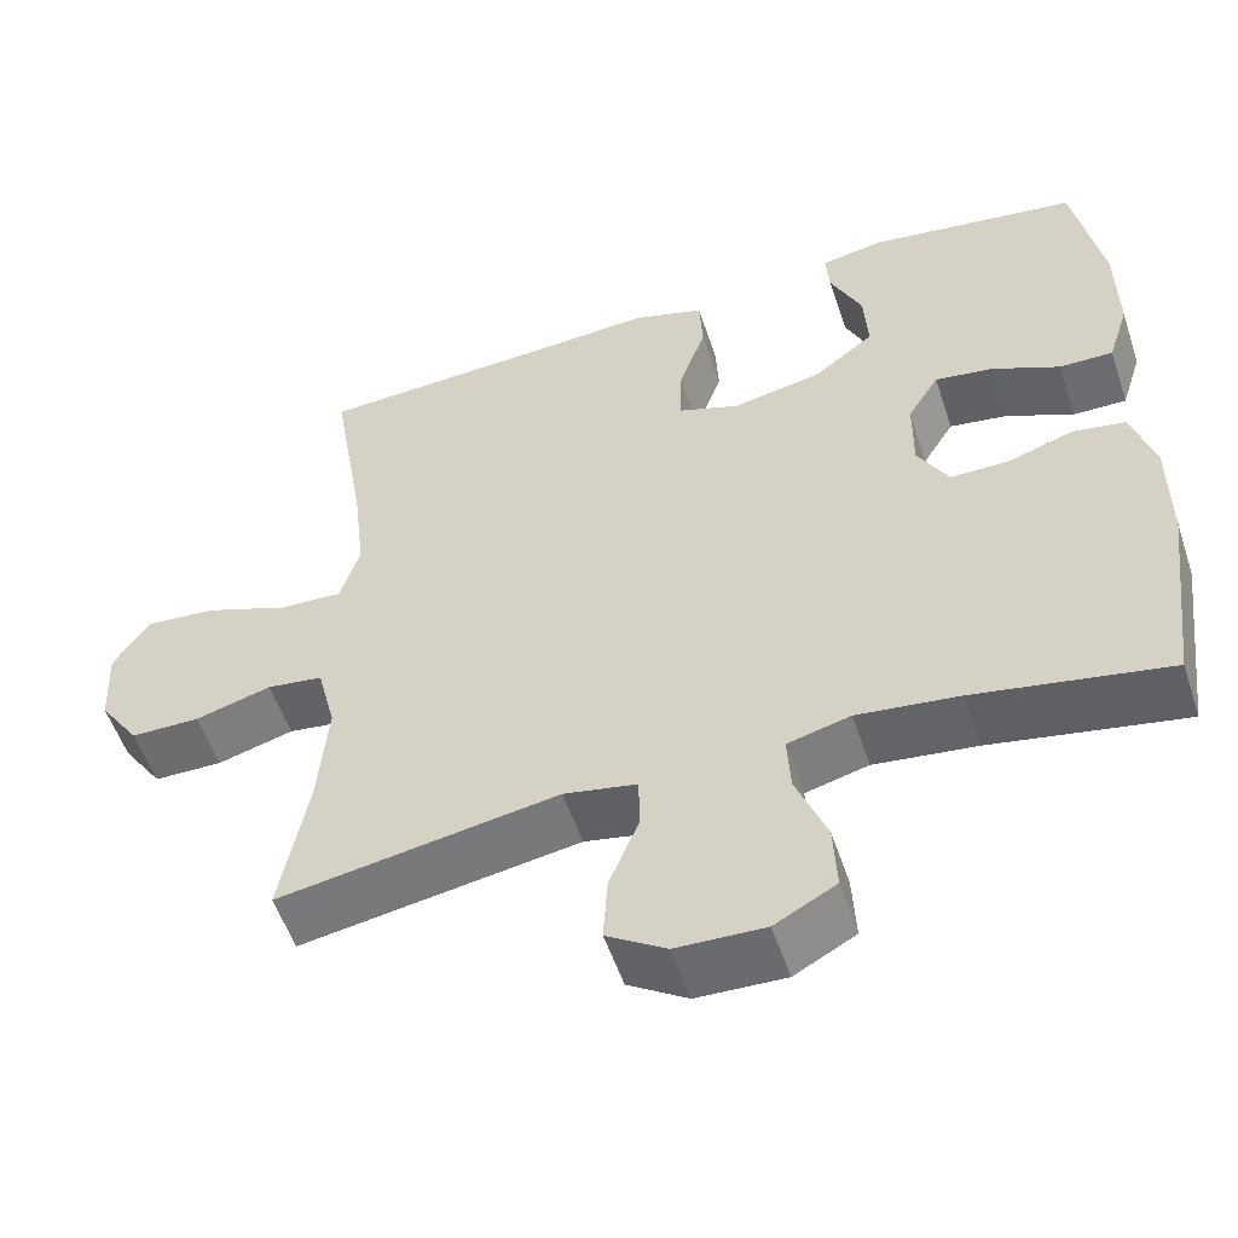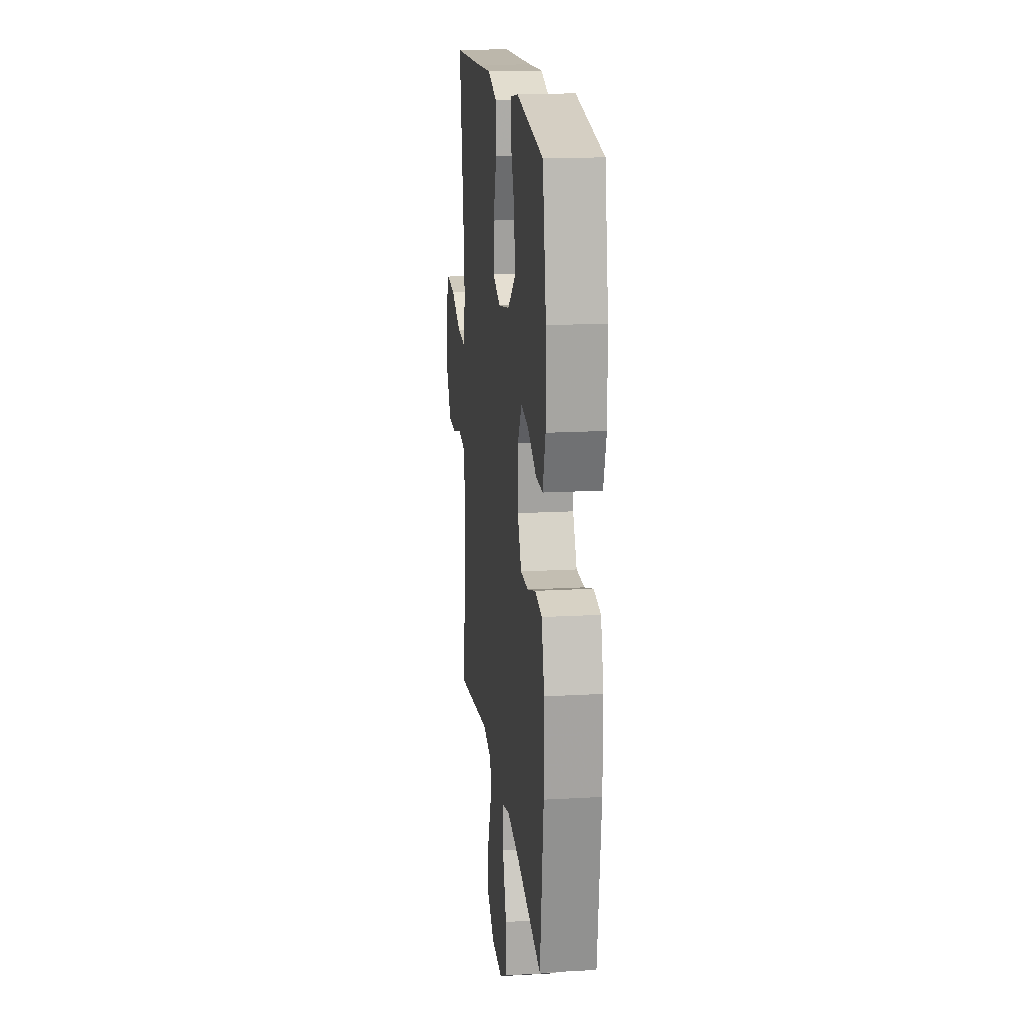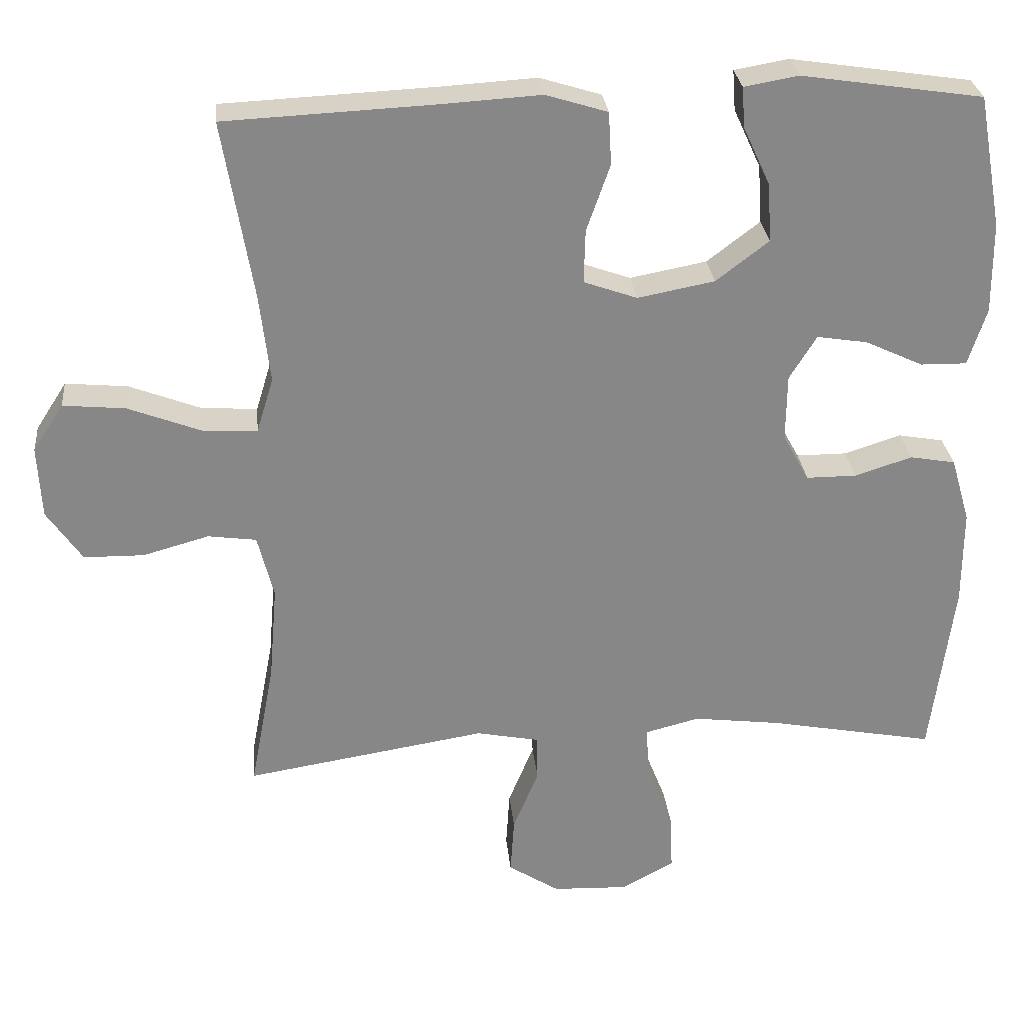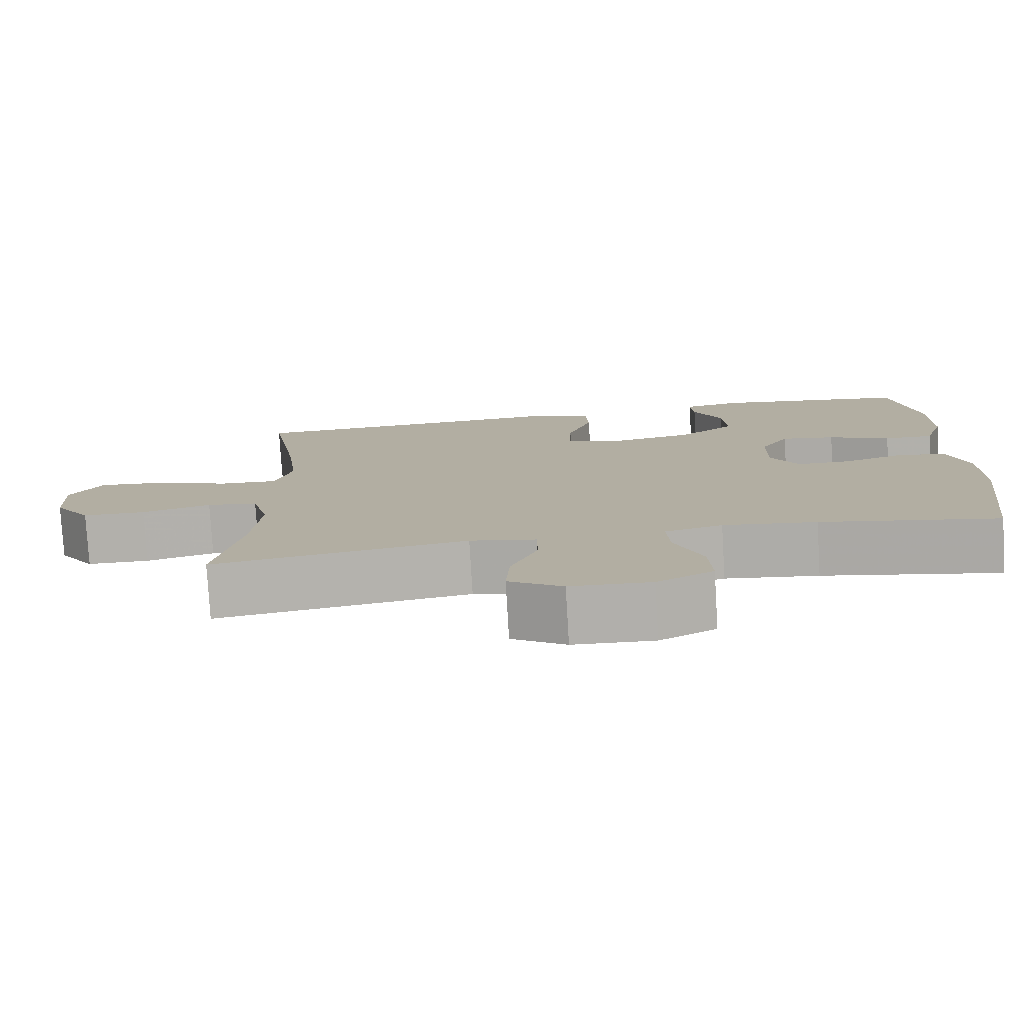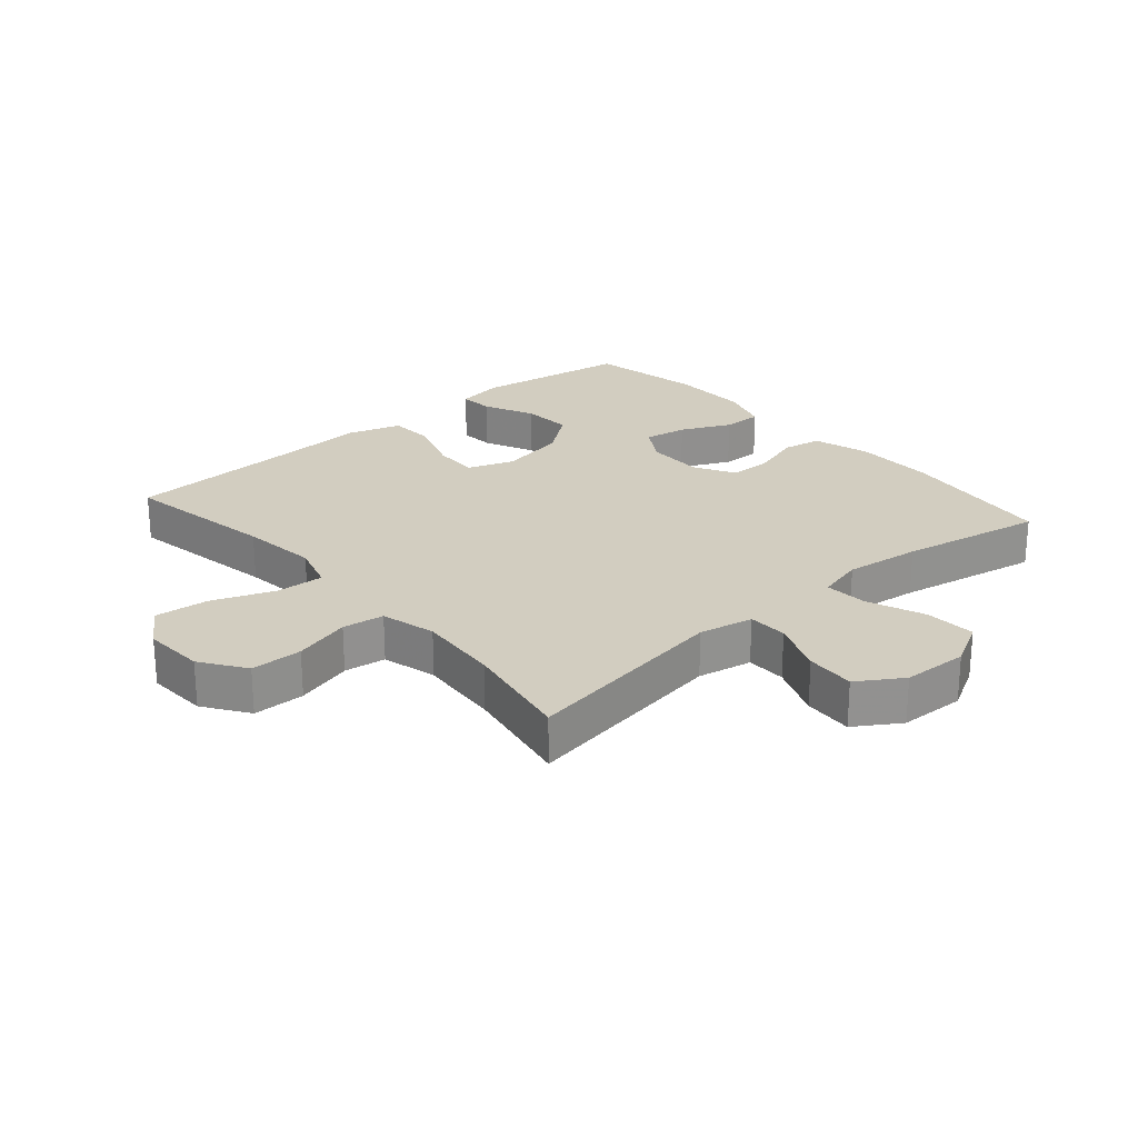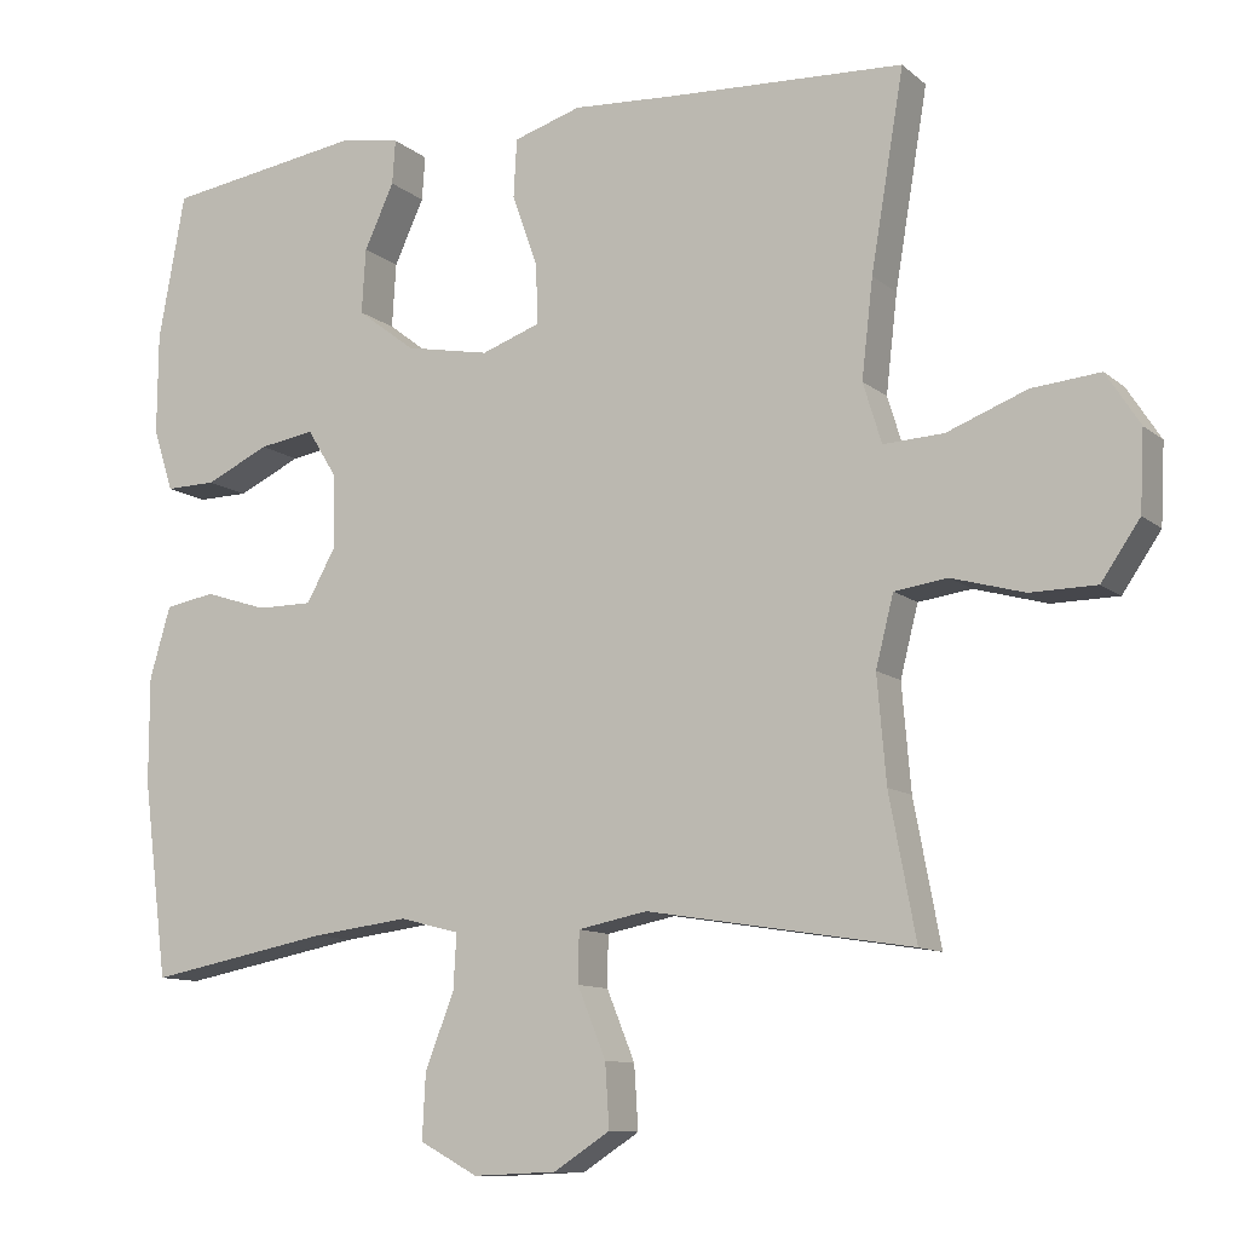
<metadata>
{"format":"obj","ext":"obj","renderer":"f3d","projection":"perspective","resolution":1024,"background":"white","views":[{"elev":-54.4,"azim":-161.6,"up":"+Z"},{"elev":17.3,"azim":-96.4,"up":"+Z"},{"elev":28.0,"azim":174.4,"up":"+Z"},{"elev":-78.7,"azim":-176.6,"up":"+Z"},{"elev":24.4,"azim":139.0,"up":"+Y"},{"elev":-10.7,"azim":28.1,"up":"+Z"}]}
</metadata>
<code>
v -0.5 0.07 0.5
v -0.253 0.07 0.537
v -0.179 0.07 0.524
v -0.183 0.07 0.469
v -0.22 0.07 0.389
v -0.225 0.07 0.309
v -0.153 0.07 0.254
v -0.048 0.07 0.234
v 0.025 0.07 0.26
v 0.023 0.07 0.333
v -0.009 0.07 0.424
v -0.005 0.07 0.496
v 0.079 0.07 0.522
v 0.209 0.07 0.514
v 0.5 0.07 0.5
v 0.459 0.07 0.256
v 0.445 0.07 0.135
v 0.468 0.07 0.06
v 0.543 0.07 0.064
v 0.642 0.07 0.102
v 0.727 0.07 0.11
v 0.769 0.07 0.045
v 0.764 0.07 -0.053
v 0.716 0.07 -0.123
v 0.634 0.07 -0.124
v 0.544 0.07 -0.099
v 0.478 0.07 -0.108
v 0.456 0.07 -0.195
v 0.467 0.07 -0.325
v 0.5 0.07 -0.5
v 0.17 0.07 -0.447
v 0.084 0.07 -0.464
v 0.083 0.07 -0.527
v 0.118 0.07 -0.613
v 0.123 0.07 -0.691
v 0.053 0.07 -0.736
v -0.051 0.07 -0.74
v -0.123 0.07 -0.701
v -0.119 0.07 -0.621
v -0.083 0.07 -0.529
v -0.079 0.07 -0.461
v -0.153 0.07 -0.442
v -0.273 0.07 -0.457
v -0.5 0.07 -0.5
v -0.531 0.07 -0.256
v -0.531 0.07 -0.125
v -0.505 0.07 -0.036
v -0.443 0.07 -0.025
v -0.365 0.07 -0.05
v -0.296 0.07 -0.05
v -0.26 0.07 0.015
v -0.261 0.07 0.106
v -0.298 0.07 0.166
v -0.367 0.07 0.155
v -0.446 0.07 0.118
v -0.509 0.07 0.117
v -0.534 0.07 0.195
v -0.533 0.07 0.319
v -0.5 0 0.5
v -0.253 0 0.537
v -0.179 0 0.524
v -0.183 0 0.469
v -0.22 0 0.389
v -0.225 0 0.309
v -0.153 0 0.254
v -0.048 0 0.234
v 0.025 0 0.26
v 0.023 0 0.333
v -0.009 0 0.424
v -0.005 0 0.496
v 0.079 0 0.522
v 0.209 0 0.514
v 0.5 0 0.5
v 0.459 0 0.256
v 0.445 0 0.135
v 0.468 0 0.06
v 0.543 0 0.064
v 0.642 0 0.102
v 0.727 0 0.11
v 0.769 0 0.045
v 0.764 0 -0.053
v 0.716 0 -0.123
v 0.634 0 -0.124
v 0.544 0 -0.099
v 0.478 0 -0.108
v 0.456 0 -0.195
v 0.467 0 -0.325
v 0.5 0 -0.5
v 0.17 0 -0.447
v 0.084 0 -0.464
v 0.083 0 -0.527
v 0.118 0 -0.613
v 0.123 0 -0.691
v 0.053 0 -0.736
v -0.051 0 -0.74
v -0.123 0 -0.701
v -0.119 0 -0.621
v -0.083 0 -0.529
v -0.079 0 -0.461
v -0.153 0 -0.442
v -0.273 0 -0.457
v -0.5 0 -0.5
v -0.531 0 -0.256
v -0.531 0 -0.125
v -0.505 0 -0.036
v -0.443 0 -0.025
v -0.365 0 -0.05
v -0.296 0 -0.05
v -0.26 0 0.015
v -0.261 0 0.106
v -0.298 0 0.166
v -0.367 0 0.155
v -0.446 0 0.118
v -0.509 0 0.117
v -0.534 0 0.195
v -0.533 0 0.319
f 54 55 56 57
f 53 54 57 58
f 46 47 48 49
f 46 49 50
f 43 44 45 46
f 42 43 46 50
f 41 42 50 51
f 37 38 39 40
f 37 40 41
f 36 37 41
f 33 34 35 36
f 32 33 36 41
f 31 32 41 51
f 29 30 31 51
f 23 24 25 26
f 23 26 27
f 22 23 27
f 19 20 21 22
f 18 19 22 27
f 17 18 27 28
f 14 15 16
f 14 16 17
f 13 14 17 28
f 10 11 12 13
f 9 10 13 28
f 2 3 4 5
f 2 5 6
f 53 58 1 2
f 52 53 2 6
f 51 52 6 7
f 29 51 7 8
f 8 9 28 29
f 115 114 113 112
f 116 115 112 111
f 107 106 105 104
f 108 107 104
f 104 103 102 101
f 108 104 101 100
f 109 108 100 99
f 98 97 96 95
f 99 98 95
f 99 95 94
f 94 93 92 91
f 99 94 91 90
f 109 99 90 89
f 109 89 88 87
f 84 83 82 81
f 85 84 81
f 85 81 80
f 80 79 78 77
f 85 80 77 76
f 86 85 76 75
f 74 73 72
f 75 74 72
f 86 75 72 71
f 71 70 69 68
f 86 71 68 67
f 63 62 61 60
f 64 63 60
f 60 59 116 111
f 64 60 111 110
f 65 64 110 109
f 66 65 109 87
f 87 86 67 66
f 1 59 60 2
f 2 60 61 3
f 3 61 62 4
f 4 62 63 5
f 5 63 64 6
f 6 64 65 7
f 7 65 66 8
f 8 66 67 9
f 9 67 68 10
f 10 68 69 11
f 11 69 70 12
f 12 70 71 13
f 13 71 72 14
f 14 72 73 15
f 15 73 74 16
f 16 74 75 17
f 17 75 76 18
f 18 76 77 19
f 19 77 78 20
f 20 78 79 21
f 21 79 80 22
f 22 80 81 23
f 23 81 82 24
f 24 82 83 25
f 25 83 84 26
f 26 84 85 27
f 27 85 86 28
f 28 86 87 29
f 29 87 88 30
f 30 88 89 31
f 31 89 90 32
f 32 90 91 33
f 33 91 92 34
f 34 92 93 35
f 35 93 94 36
f 36 94 95 37
f 37 95 96 38
f 38 96 97 39
f 39 97 98 40
f 40 98 99 41
f 41 99 100 42
f 42 100 101 43
f 43 101 102 44
f 44 102 103 45
f 45 103 104 46
f 46 104 105 47
f 47 105 106 48
f 48 106 107 49
f 49 107 108 50
f 50 108 109 51
f 51 109 110 52
f 52 110 111 53
f 53 111 112 54
f 54 112 113 55
f 55 113 114 56
f 56 114 115 57
f 57 115 116 58
f 58 116 59 1

</code>
